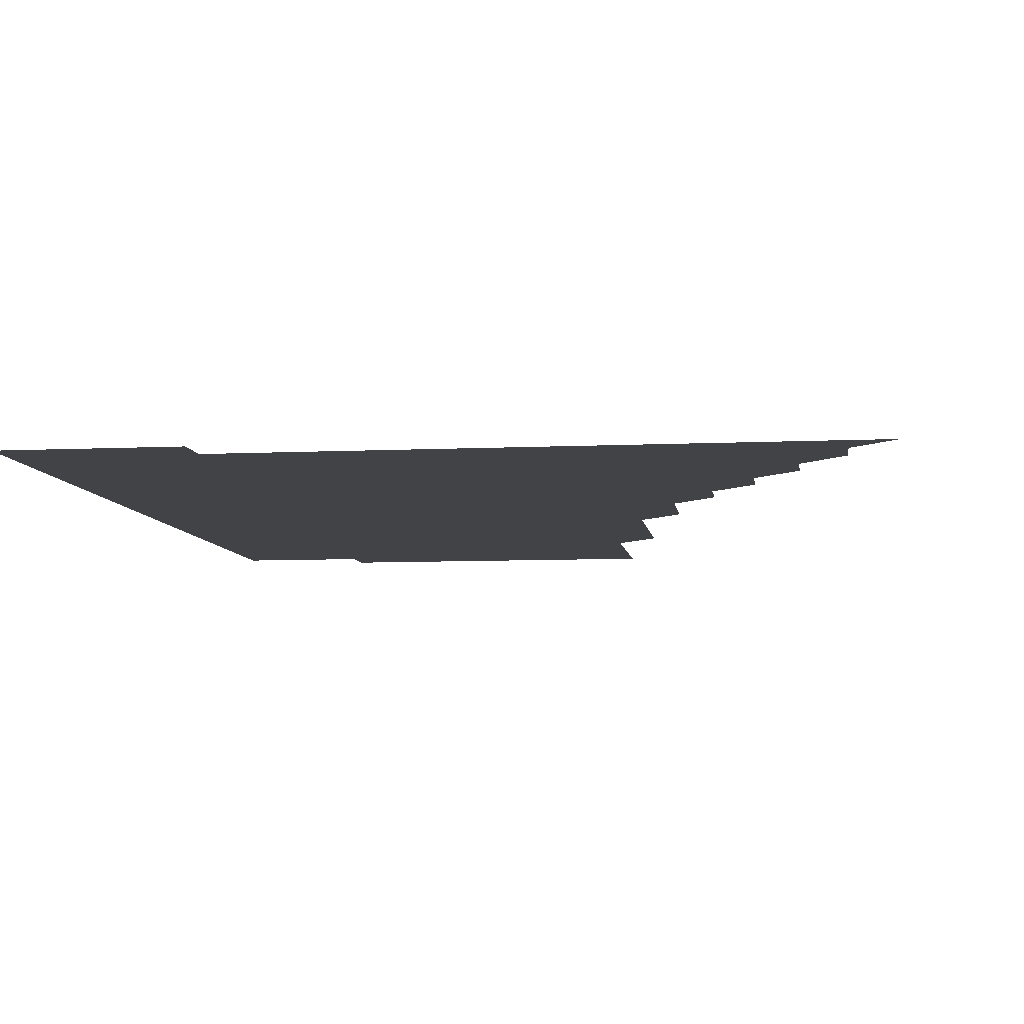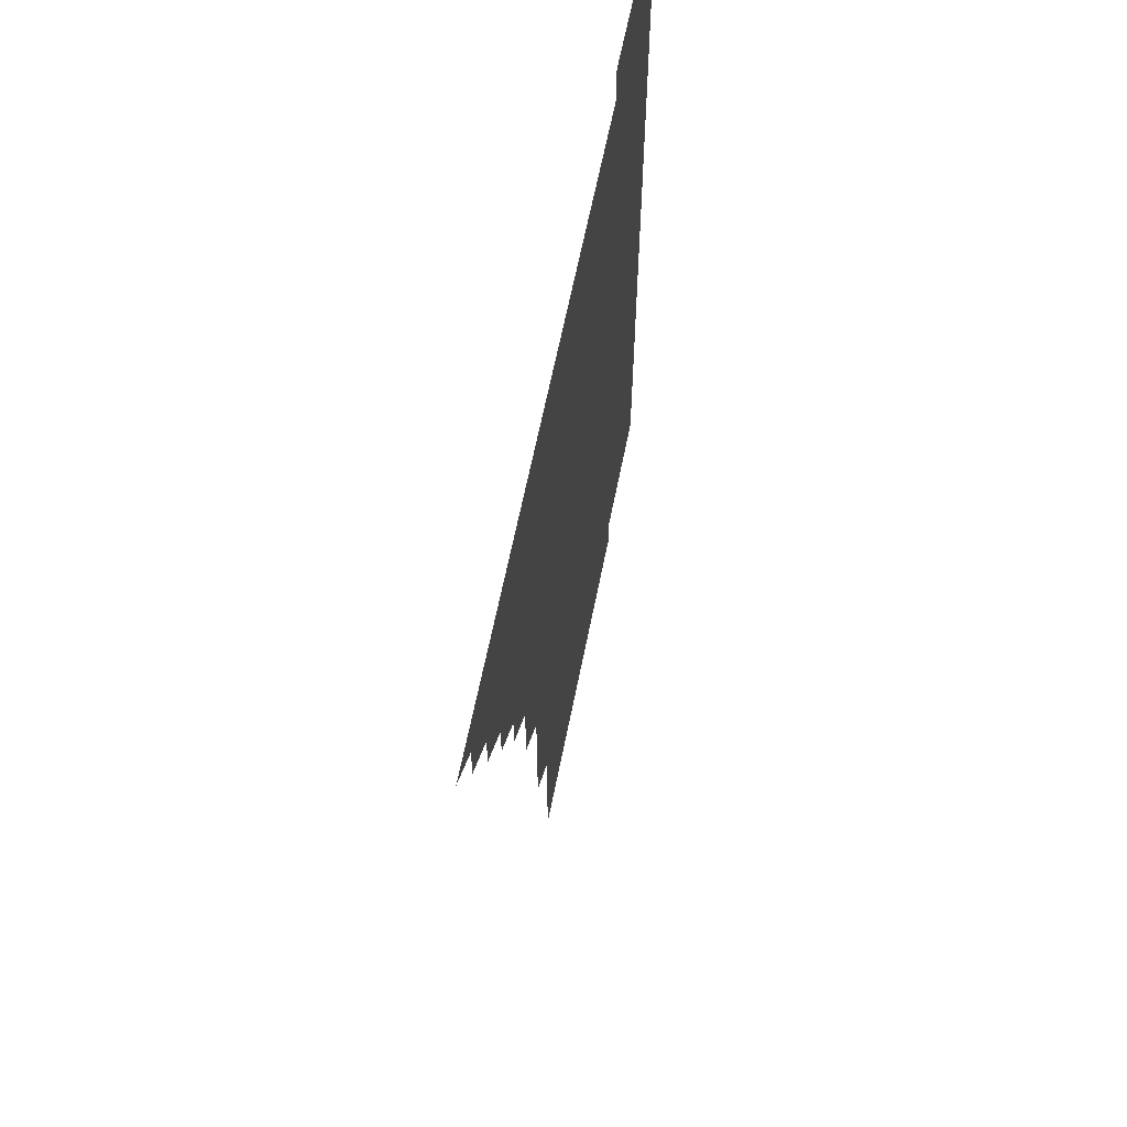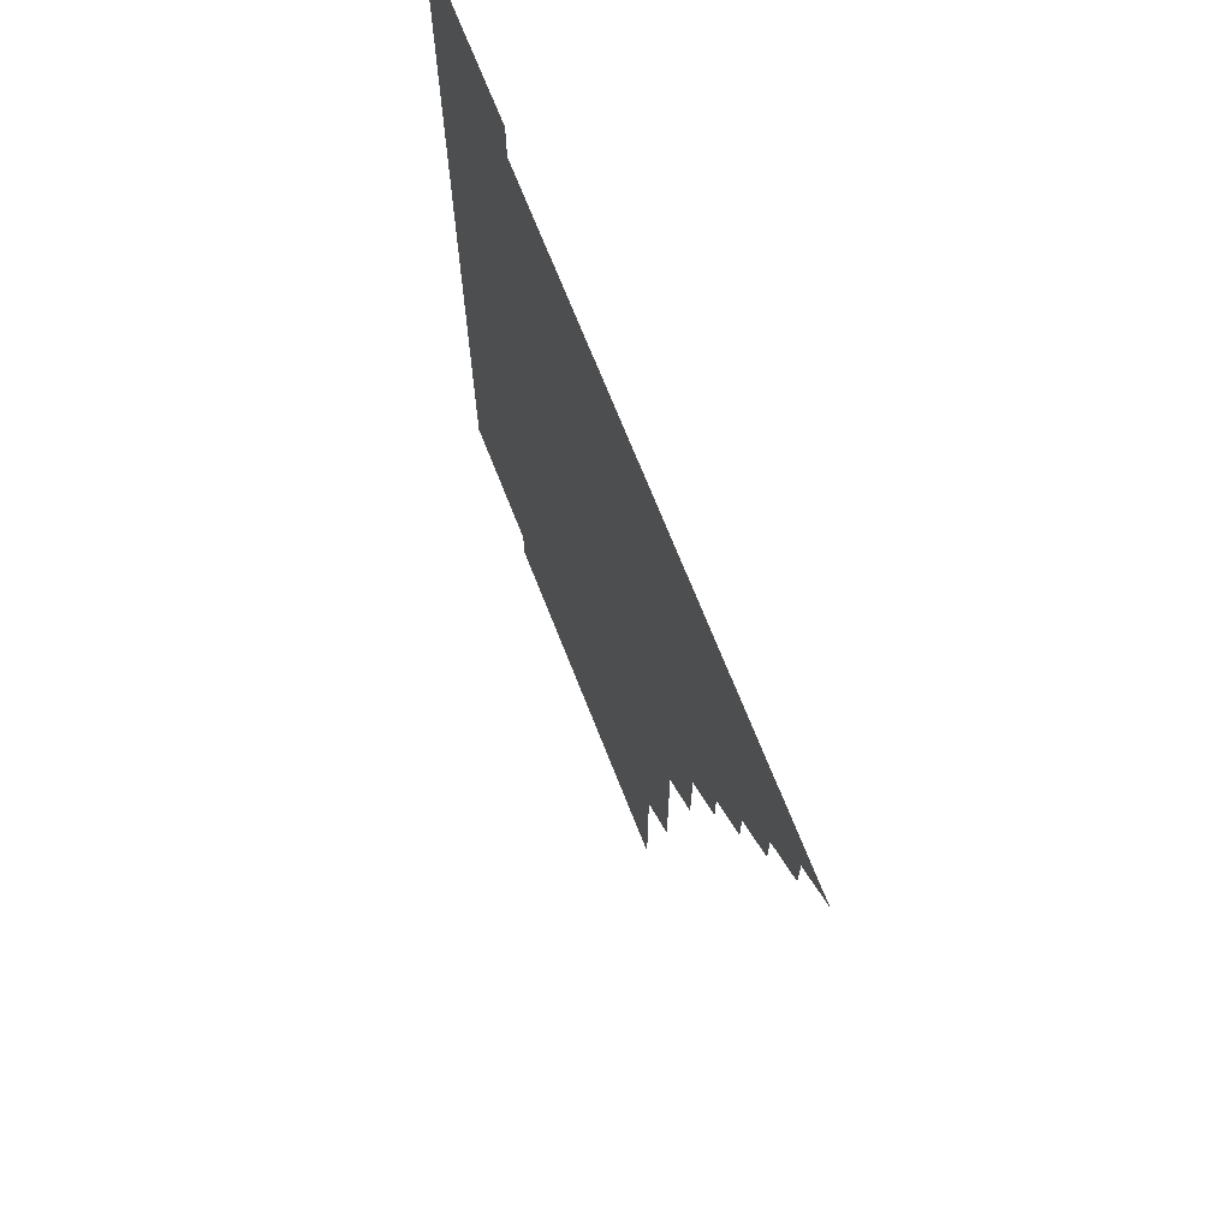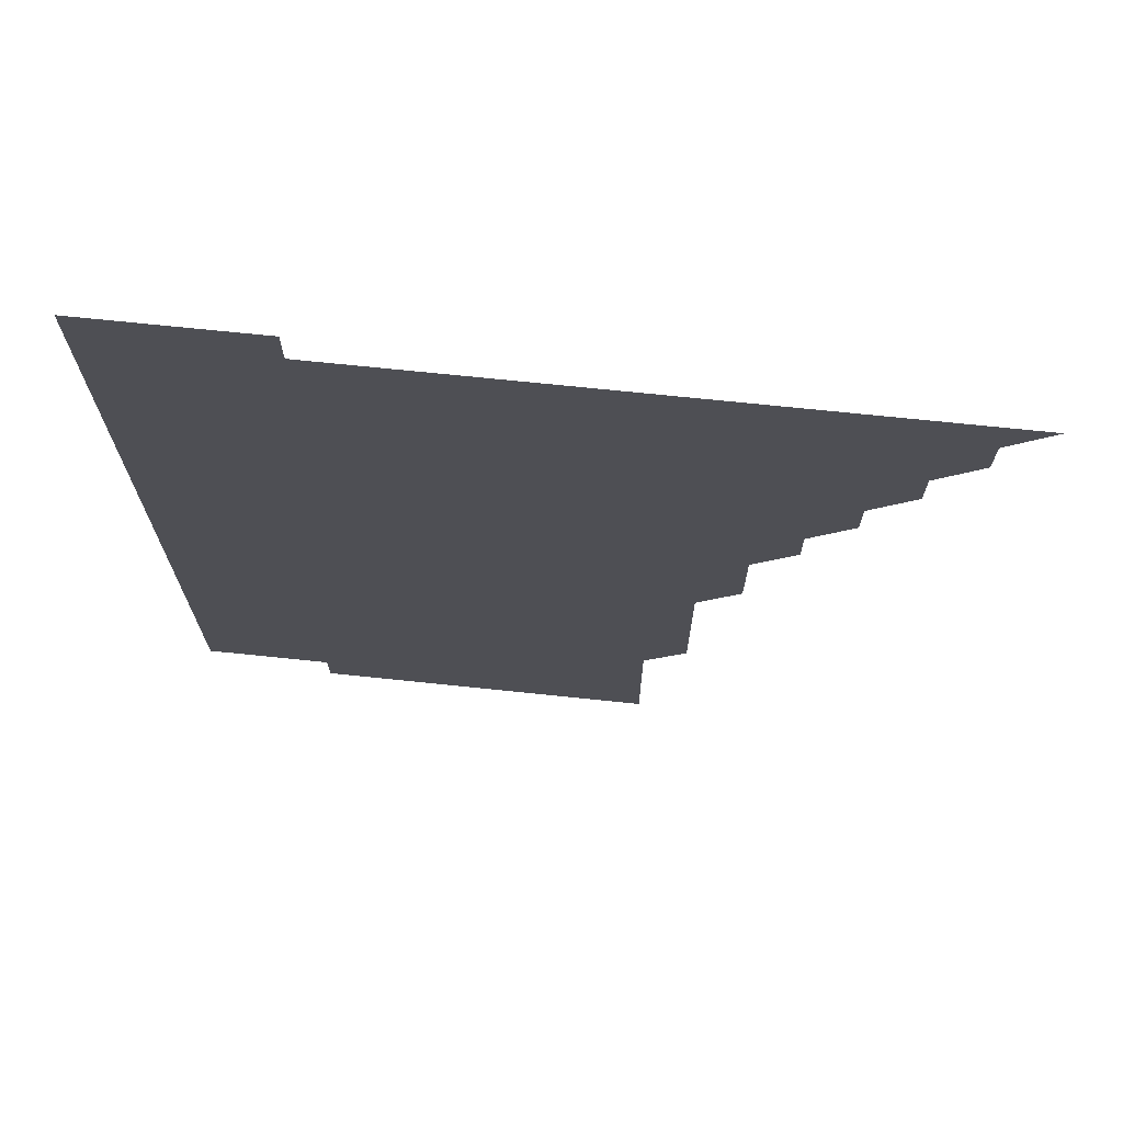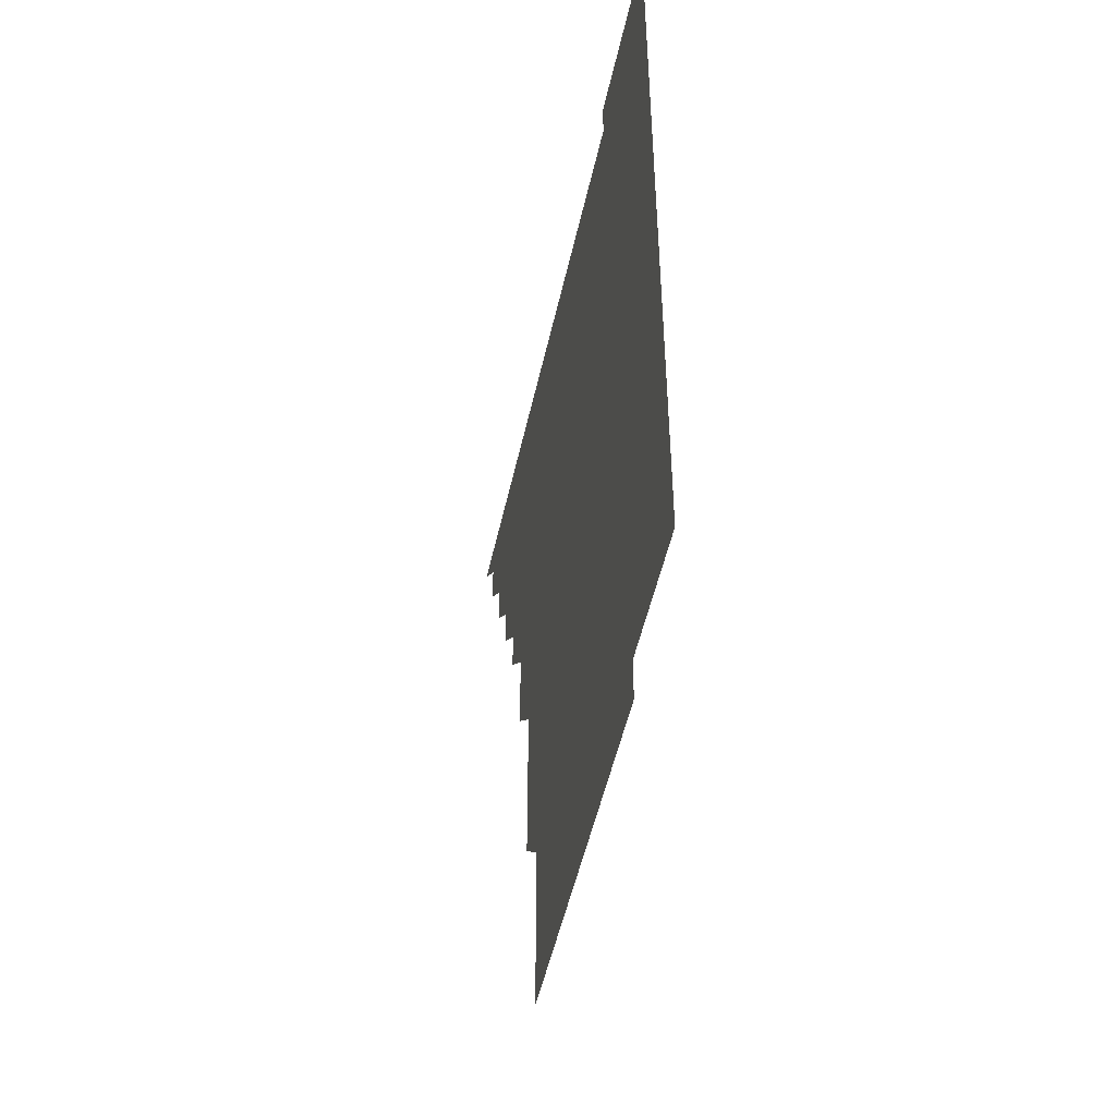
<metadata>
{"format":"obj","ext":"obj","renderer":"f3d","projection":"perspective","resolution":1024,"background":"white","views":[{"elev":-7.3,"azim":-172.1,"up":"+Z"},{"elev":64.6,"azim":-78.6,"up":"+Y"},{"elev":70.2,"azim":-111.5,"up":"+Y"},{"elev":71.6,"azim":-174.1,"up":"+Y"},{"elev":-50.9,"azim":77.6,"up":"+Y"}]}
</metadata>
<code>
v 451 496 0
v 466 466 0
v 466 481 0
v 466 496 0
v 481 436 0
v 481 451 0
v 481 466 0
v 481 481 0
v 481 496 0
v 496 406 0
v 496 421 0
v 496 436 0
v 496 451 0
v 496 466 0
v 496 481 0
v 496 496 0
v 511 376 0
v 511 391 0
v 511 406 0
v 511 421 0
v 511 436 0
v 511 451 0
v 511 466 0
v 511 481 0
v 511 496 0
v 526 331 0
v 526 346 0
v 526 361 0
v 526 376 0
v 526 391 0
v 526 406 0
v 526 421 0
v 526 436 0
v 526 451 0
v 526 466 0
v 526 481 0
v 526 496 0
v 541 256 0
v 541 271 0
v 541 286 0
v 541 301 0
v 541 316 0
v 541 331 0
v 541 346 0
v 541 361 0
v 541 376 0
v 541 391 0
v 541 406 0
v 541 421 0
v 541 436 0
v 541 451 0
v 541 466 0
v 541 481 0
v 541 496 0
v 556 181 0
v 556 196 0
v 556 211 0
v 556 226 0
v 556 241 0
v 556 256 0
v 556 271 0
v 556 286 0
v 556 301 0
v 556 316 0
v 556 331 0
v 556 346 0
v 556 361 0
v 556 376 0
v 556 391 0
v 556 406 0
v 556 421 0
v 556 436 0
v 556 451 0
v 556 466 0
v 556 481 0
v 556 496 0
v 571 181 0
v 571 196 0
v 571 211 0
v 571 226 0
v 571 241 0
v 571 256 0
v 571 271 0
v 571 286 0
v 571 301 0
v 571 316 0
v 571 331 0
v 571 346 0
v 571 361 0
v 571 376 0
v 571 391 0
v 571 406 0
v 571 421 0
v 571 436 0
v 571 451 0
v 571 466 0
v 571 481 0
v 571 496 0
v 586 181 0
v 586 196 0
v 586 211 0
v 586 226 0
v 586 241 0
v 586 256 0
v 586 271 0
v 586 286 0
v 586 301 0
v 586 316 0
v 586 331 0
v 586 346 0
v 586 361 0
v 586 376 0
v 586 391 0
v 586 406 0
v 586 421 0
v 586 436 0
v 586 451 0
v 586 466 0
v 586 481 0
v 586 496 0
v 601 181 0
v 601 196 0
v 601 211 0
v 601 226 0
v 601 241 0
v 601 256 0
v 601 271 0
v 601 286 0
v 601 301 0
v 601 316 0
v 601 331 0
v 601 346 0
v 601 361 0
v 601 376 0
v 601 391 0
v 601 406 0
v 601 421 0
v 601 436 0
v 601 451 0
v 601 466 0
v 601 481 0
v 601 496 0
v 616 181 0
v 616 196 0
v 616 211 0
v 616 226 0
v 616 241 0
v 616 256 0
v 616 271 0
v 616 286 0
v 616 301 0
v 616 316 0
v 616 331 0
v 616 346 0
v 616 361 0
v 616 376 0
v 616 391 0
v 616 406 0
v 616 421 0
v 616 436 0
v 616 451 0
v 616 466 0
v 616 481 0
v 616 496 0
v 631 181 0
v 631 196 0
v 631 211 0
v 631 226 0
v 631 241 0
v 631 256 0
v 631 271 0
v 631 286 0
v 631 301 0
v 631 316 0
v 631 331 0
v 631 346 0
v 631 361 0
v 631 376 0
v 631 391 0
v 631 406 0
v 631 421 0
v 631 436 0
v 631 451 0
v 631 466 0
v 631 481 0
v 631 496 0
v 646 181 0
v 646 196 0
v 646 211 0
v 646 226 0
v 646 241 0
v 646 256 0
v 646 271 0
v 646 286 0
v 646 301 0
v 646 316 0
v 646 331 0
v 646 346 0
v 646 361 0
v 646 376 0
v 646 391 0
v 646 406 0
v 646 421 0
v 646 436 0
v 646 451 0
v 646 466 0
v 646 481 0
v 646 496 0
v 661 181 0
v 661 196 0
v 661 211 0
v 661 226 0
v 661 241 0
v 661 256 0
v 661 271 0
v 661 286 0
v 661 301 0
v 661 316 0
v 661 331 0
v 661 346 0
v 661 361 0
v 661 376 0
v 661 391 0
v 661 406 0
v 661 421 0
v 661 436 0
v 661 451 0
v 661 466 0
v 661 481 0
v 661 496 0
v 661 511 0
v 676 181 0
v 676 196 0
v 676 211 0
v 676 226 0
v 676 241 0
v 676 256 0
v 676 271 0
v 676 286 0
v 676 301 0
v 676 316 0
v 676 331 0
v 676 346 0
v 676 361 0
v 676 376 0
v 676 391 0
v 676 406 0
v 676 421 0
v 676 436 0
v 676 451 0
v 676 466 0
v 676 481 0
v 676 496 0
v 676 511 0
v 691 196 0
v 691 211 0
v 691 226 0
v 691 241 0
v 691 256 0
v 691 271 0
v 691 286 0
v 691 301 0
v 691 316 0
v 691 331 0
v 691 346 0
v 691 361 0
v 691 376 0
v 691 391 0
v 691 406 0
v 691 421 0
v 691 436 0
v 691 451 0
v 691 466 0
v 691 481 0
v 691 496 0
v 691 511 0
v 706 196 0
v 706 211 0
v 706 226 0
v 706 241 0
v 706 256 0
v 706 271 0
v 706 286 0
v 706 301 0
v 706 316 0
v 706 331 0
v 706 346 0
v 706 361 0
v 706 376 0
v 706 391 0
v 706 406 0
v 706 421 0
v 706 436 0
v 706 451 0
v 706 466 0
v 706 481 0
v 706 496 0
v 706 511 0
v 721 196 0
v 721 211 0
v 721 226 0
v 721 241 0
v 721 256 0
v 721 271 0
v 721 286 0
v 721 301 0
v 721 316 0
v 721 331 0
v 721 346 0
v 721 361 0
v 721 376 0
v 721 391 0
v 721 406 0
v 721 421 0
v 721 436 0
v 721 451 0
v 721 466 0
v 721 481 0
v 721 496 0
v 721 511 0
f 3 4 1
f 6 7 2
f 2 7 3
f 7 8 3
f 3 8 4
f 8 9 4
f 11 12 5
f 5 12 6
f 12 13 6
f 6 13 7
f 13 14 7
f 7 14 8
f 14 15 8
f 8 15 9
f 15 16 9
f 18 19 10
f 10 19 11
f 19 20 11
f 11 20 12
f 20 21 12
f 12 21 13
f 21 22 13
f 13 22 14
f 22 23 14
f 14 23 15
f 23 24 15
f 15 24 16
f 24 25 16
f 28 29 17
f 17 29 18
f 29 30 18
f 18 30 19
f 30 31 19
f 19 31 20
f 31 32 20
f 20 32 21
f 32 33 21
f 21 33 22
f 33 34 22
f 22 34 23
f 34 35 23
f 23 35 24
f 35 36 24
f 24 36 25
f 36 37 25
f 42 43 26
f 26 43 27
f 43 44 27
f 27 44 28
f 44 45 28
f 28 45 29
f 45 46 29
f 29 46 30
f 46 47 30
f 30 47 31
f 47 48 31
f 31 48 32
f 48 49 32
f 32 49 33
f 49 50 33
f 33 50 34
f 50 51 34
f 34 51 35
f 51 52 35
f 35 52 36
f 52 53 36
f 36 53 37
f 53 54 37
f 59 60 38
f 38 60 39
f 60 61 39
f 39 61 40
f 61 62 40
f 40 62 41
f 62 63 41
f 41 63 42
f 63 64 42
f 42 64 43
f 64 65 43
f 43 65 44
f 65 66 44
f 44 66 45
f 66 67 45
f 45 67 46
f 67 68 46
f 46 68 47
f 68 69 47
f 47 69 48
f 69 70 48
f 48 70 49
f 70 71 49
f 49 71 50
f 71 72 50
f 50 72 51
f 72 73 51
f 51 73 52
f 73 74 52
f 52 74 53
f 74 75 53
f 53 75 54
f 75 76 54
f 55 77 56
f 77 78 56
f 56 78 57
f 78 79 57
f 57 79 58
f 79 80 58
f 58 80 59
f 80 81 59
f 59 81 60
f 81 82 60
f 60 82 61
f 82 83 61
f 61 83 62
f 83 84 62
f 62 84 63
f 84 85 63
f 63 85 64
f 85 86 64
f 64 86 65
f 86 87 65
f 65 87 66
f 87 88 66
f 66 88 67
f 88 89 67
f 67 89 68
f 89 90 68
f 68 90 69
f 90 91 69
f 69 91 70
f 91 92 70
f 70 92 71
f 92 93 71
f 71 93 72
f 93 94 72
f 72 94 73
f 94 95 73
f 73 95 74
f 95 96 74
f 74 96 75
f 96 97 75
f 75 97 76
f 97 98 76
f 77 99 78
f 99 100 78
f 78 100 79
f 100 101 79
f 79 101 80
f 101 102 80
f 80 102 81
f 102 103 81
f 81 103 82
f 103 104 82
f 82 104 83
f 104 105 83
f 83 105 84
f 105 106 84
f 84 106 85
f 106 107 85
f 85 107 86
f 107 108 86
f 86 108 87
f 108 109 87
f 87 109 88
f 109 110 88
f 88 110 89
f 110 111 89
f 89 111 90
f 111 112 90
f 90 112 91
f 112 113 91
f 91 113 92
f 113 114 92
f 92 114 93
f 114 115 93
f 93 115 94
f 115 116 94
f 94 116 95
f 116 117 95
f 95 117 96
f 117 118 96
f 96 118 97
f 118 119 97
f 97 119 98
f 119 120 98
f 99 121 100
f 121 122 100
f 100 122 101
f 122 123 101
f 101 123 102
f 123 124 102
f 102 124 103
f 124 125 103
f 103 125 104
f 125 126 104
f 104 126 105
f 126 127 105
f 105 127 106
f 127 128 106
f 106 128 107
f 128 129 107
f 107 129 108
f 129 130 108
f 108 130 109
f 130 131 109
f 109 131 110
f 131 132 110
f 110 132 111
f 132 133 111
f 111 133 112
f 133 134 112
f 112 134 113
f 134 135 113
f 113 135 114
f 135 136 114
f 114 136 115
f 136 137 115
f 115 137 116
f 137 138 116
f 116 138 117
f 138 139 117
f 117 139 118
f 139 140 118
f 118 140 119
f 140 141 119
f 119 141 120
f 141 142 120
f 121 143 122
f 143 144 122
f 122 144 123
f 144 145 123
f 123 145 124
f 145 146 124
f 124 146 125
f 146 147 125
f 125 147 126
f 147 148 126
f 126 148 127
f 148 149 127
f 127 149 128
f 149 150 128
f 128 150 129
f 150 151 129
f 129 151 130
f 151 152 130
f 130 152 131
f 152 153 131
f 131 153 132
f 153 154 132
f 132 154 133
f 154 155 133
f 133 155 134
f 155 156 134
f 134 156 135
f 156 157 135
f 135 157 136
f 157 158 136
f 136 158 137
f 158 159 137
f 137 159 138
f 159 160 138
f 138 160 139
f 160 161 139
f 139 161 140
f 161 162 140
f 140 162 141
f 162 163 141
f 141 163 142
f 163 164 142
f 143 165 144
f 165 166 144
f 144 166 145
f 166 167 145
f 145 167 146
f 167 168 146
f 146 168 147
f 168 169 147
f 147 169 148
f 169 170 148
f 148 170 149
f 170 171 149
f 149 171 150
f 171 172 150
f 150 172 151
f 172 173 151
f 151 173 152
f 173 174 152
f 152 174 153
f 174 175 153
f 153 175 154
f 175 176 154
f 154 176 155
f 176 177 155
f 155 177 156
f 177 178 156
f 156 178 157
f 178 179 157
f 157 179 158
f 179 180 158
f 158 180 159
f 180 181 159
f 159 181 160
f 181 182 160
f 160 182 161
f 182 183 161
f 161 183 162
f 183 184 162
f 162 184 163
f 184 185 163
f 163 185 164
f 185 186 164
f 165 187 166
f 187 188 166
f 166 188 167
f 188 189 167
f 167 189 168
f 189 190 168
f 168 190 169
f 190 191 169
f 169 191 170
f 191 192 170
f 170 192 171
f 192 193 171
f 171 193 172
f 193 194 172
f 172 194 173
f 194 195 173
f 173 195 174
f 195 196 174
f 174 196 175
f 196 197 175
f 175 197 176
f 197 198 176
f 176 198 177
f 198 199 177
f 177 199 178
f 199 200 178
f 178 200 179
f 200 201 179
f 179 201 180
f 201 202 180
f 180 202 181
f 202 203 181
f 181 203 182
f 203 204 182
f 182 204 183
f 204 205 183
f 183 205 184
f 205 206 184
f 184 206 185
f 206 207 185
f 185 207 186
f 207 208 186
f 187 209 188
f 209 210 188
f 188 210 189
f 210 211 189
f 189 211 190
f 211 212 190
f 190 212 191
f 212 213 191
f 191 213 192
f 213 214 192
f 192 214 193
f 214 215 193
f 193 215 194
f 215 216 194
f 194 216 195
f 216 217 195
f 195 217 196
f 217 218 196
f 196 218 197
f 218 219 197
f 197 219 198
f 219 220 198
f 198 220 199
f 220 221 199
f 199 221 200
f 221 222 200
f 200 222 201
f 222 223 201
f 201 223 202
f 223 224 202
f 202 224 203
f 224 225 203
f 203 225 204
f 225 226 204
f 204 226 205
f 226 227 205
f 205 227 206
f 227 228 206
f 206 228 207
f 228 229 207
f 207 229 208
f 229 230 208
f 209 232 210
f 232 233 210
f 210 233 211
f 233 234 211
f 211 234 212
f 234 235 212
f 212 235 213
f 235 236 213
f 213 236 214
f 236 237 214
f 214 237 215
f 237 238 215
f 215 238 216
f 238 239 216
f 216 239 217
f 239 240 217
f 217 240 218
f 240 241 218
f 218 241 219
f 241 242 219
f 219 242 220
f 242 243 220
f 220 243 221
f 243 244 221
f 221 244 222
f 244 245 222
f 222 245 223
f 245 246 223
f 223 246 224
f 246 247 224
f 224 247 225
f 247 248 225
f 225 248 226
f 248 249 226
f 226 249 227
f 249 250 227
f 227 250 228
f 250 251 228
f 228 251 229
f 251 252 229
f 229 252 230
f 252 253 230
f 230 253 231
f 253 254 231
f 233 255 234
f 255 256 234
f 234 256 235
f 256 257 235
f 235 257 236
f 257 258 236
f 236 258 237
f 258 259 237
f 237 259 238
f 259 260 238
f 238 260 239
f 260 261 239
f 239 261 240
f 261 262 240
f 240 262 241
f 262 263 241
f 241 263 242
f 263 264 242
f 242 264 243
f 264 265 243
f 243 265 244
f 265 266 244
f 244 266 245
f 266 267 245
f 245 267 246
f 267 268 246
f 246 268 247
f 268 269 247
f 247 269 248
f 269 270 248
f 248 270 249
f 270 271 249
f 249 271 250
f 271 272 250
f 250 272 251
f 272 273 251
f 251 273 252
f 273 274 252
f 252 274 253
f 274 275 253
f 253 275 254
f 275 276 254
f 255 277 256
f 277 278 256
f 256 278 257
f 278 279 257
f 257 279 258
f 279 280 258
f 258 280 259
f 280 281 259
f 259 281 260
f 281 282 260
f 260 282 261
f 282 283 261
f 261 283 262
f 283 284 262
f 262 284 263
f 284 285 263
f 263 285 264
f 285 286 264
f 264 286 265
f 286 287 265
f 265 287 266
f 287 288 266
f 266 288 267
f 288 289 267
f 267 289 268
f 289 290 268
f 268 290 269
f 290 291 269
f 269 291 270
f 291 292 270
f 270 292 271
f 292 293 271
f 271 293 272
f 293 294 272
f 272 294 273
f 294 295 273
f 273 295 274
f 295 296 274
f 274 296 275
f 296 297 275
f 275 297 276
f 297 298 276
f 277 299 278
f 299 300 278
f 278 300 279
f 300 301 279
f 279 301 280
f 301 302 280
f 280 302 281
f 302 303 281
f 281 303 282
f 303 304 282
f 282 304 283
f 304 305 283
f 283 305 284
f 305 306 284
f 284 306 285
f 306 307 285
f 285 307 286
f 307 308 286
f 286 308 287
f 308 309 287
f 287 309 288
f 309 310 288
f 288 310 289
f 310 311 289
f 289 311 290
f 311 312 290
f 290 312 291
f 312 313 291
f 291 313 292
f 313 314 292
f 292 314 293
f 314 315 293
f 293 315 294
f 315 316 294
f 294 316 295
f 316 317 295
f 295 317 296
f 317 318 296
f 296 318 297
f 318 319 297
f 297 319 298
f 319 320 298

</code>
